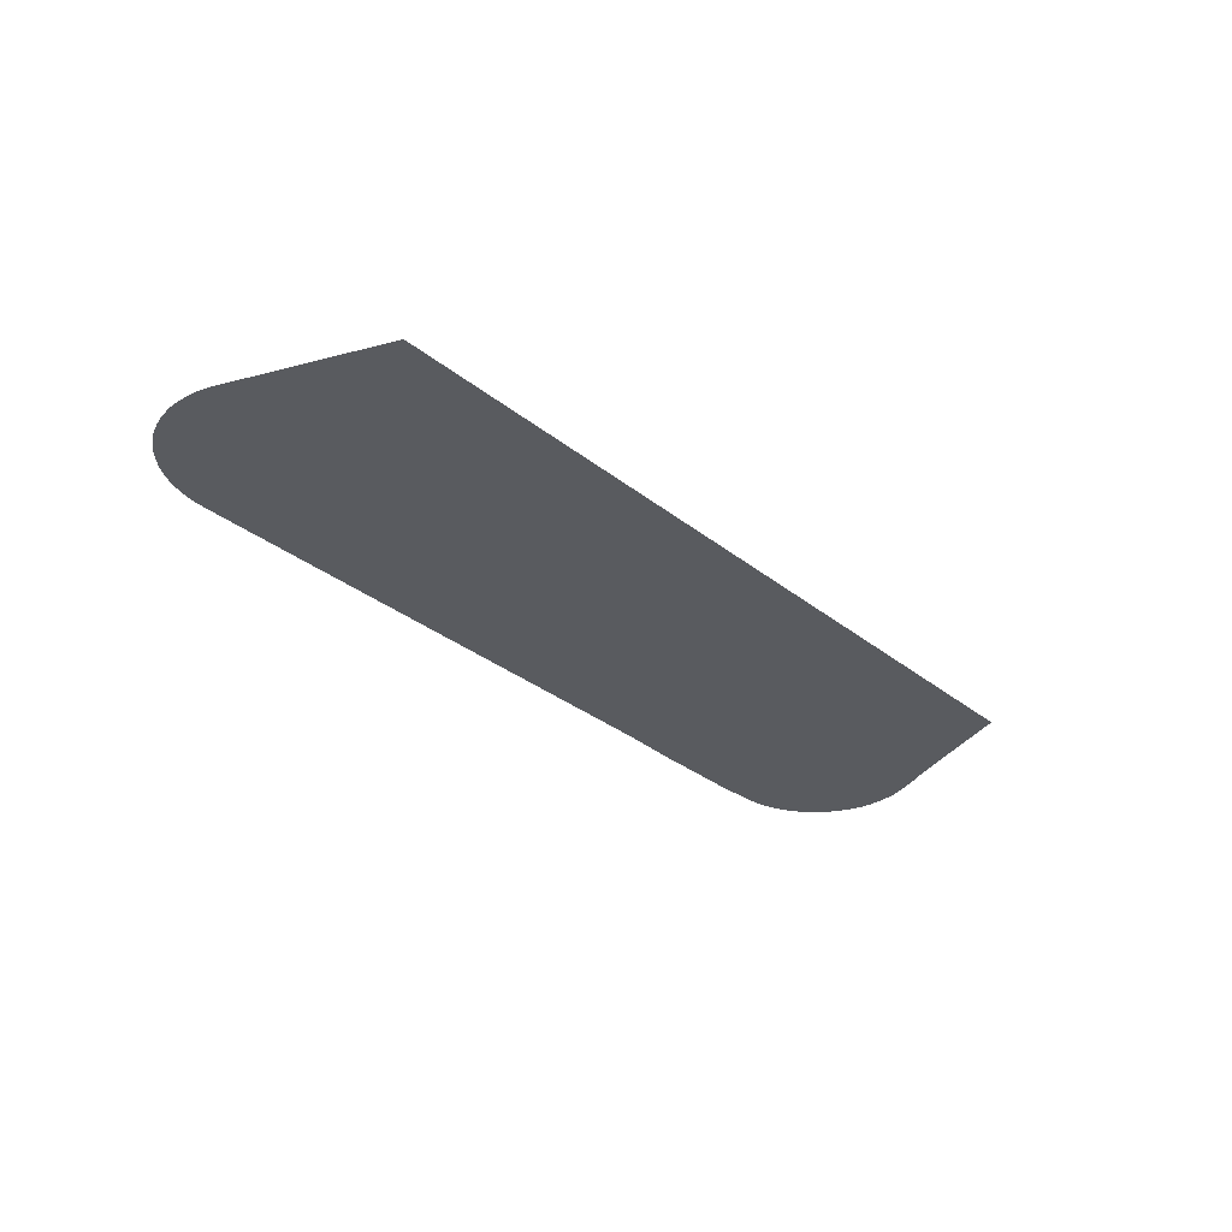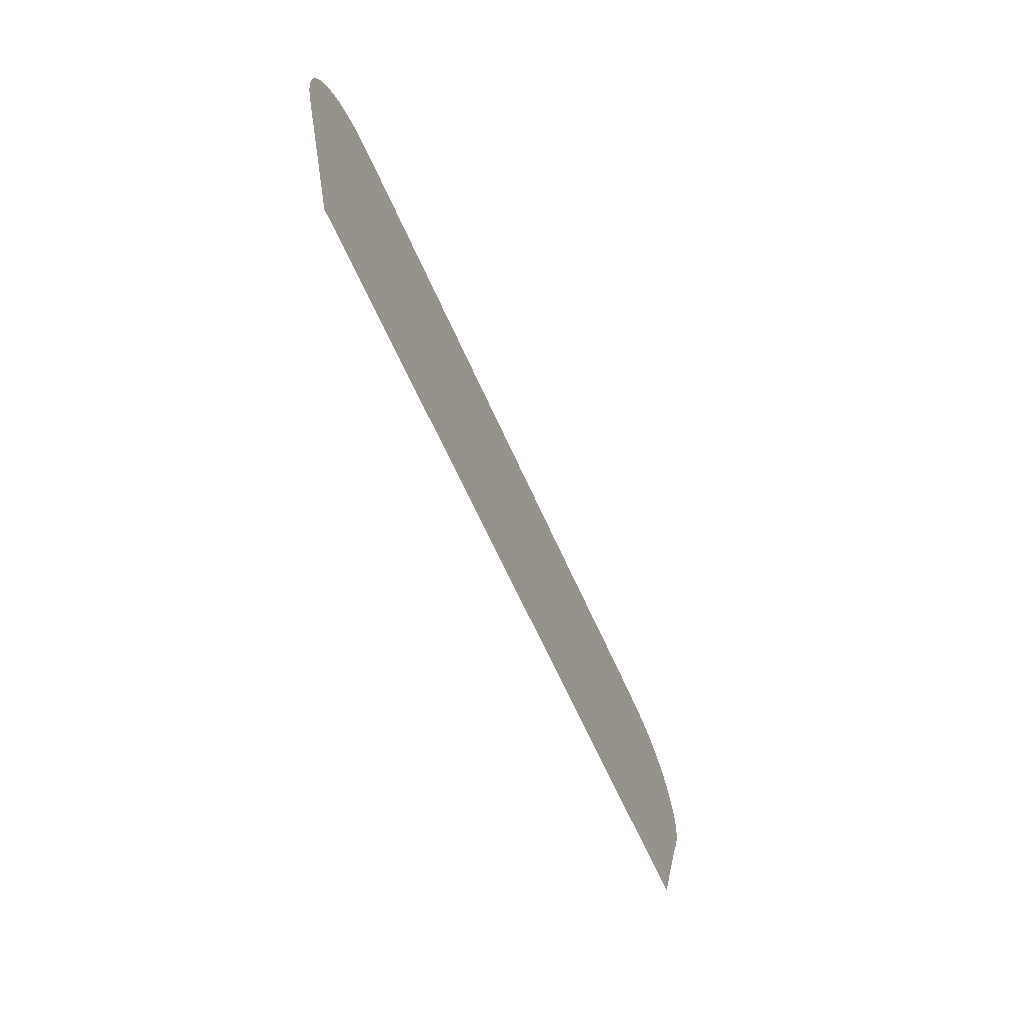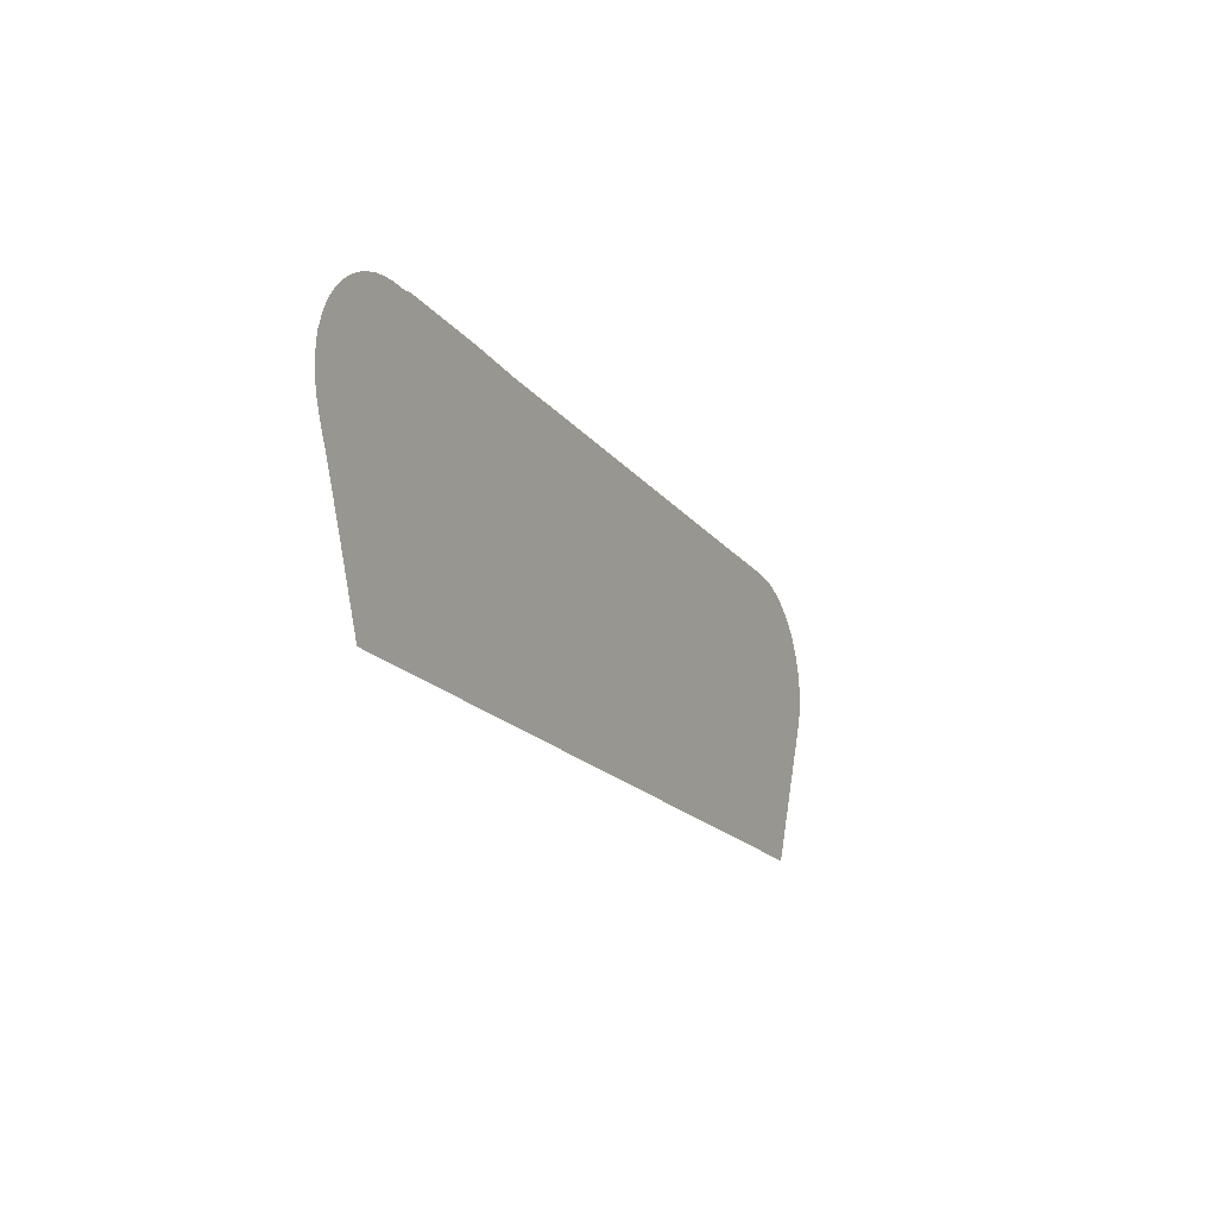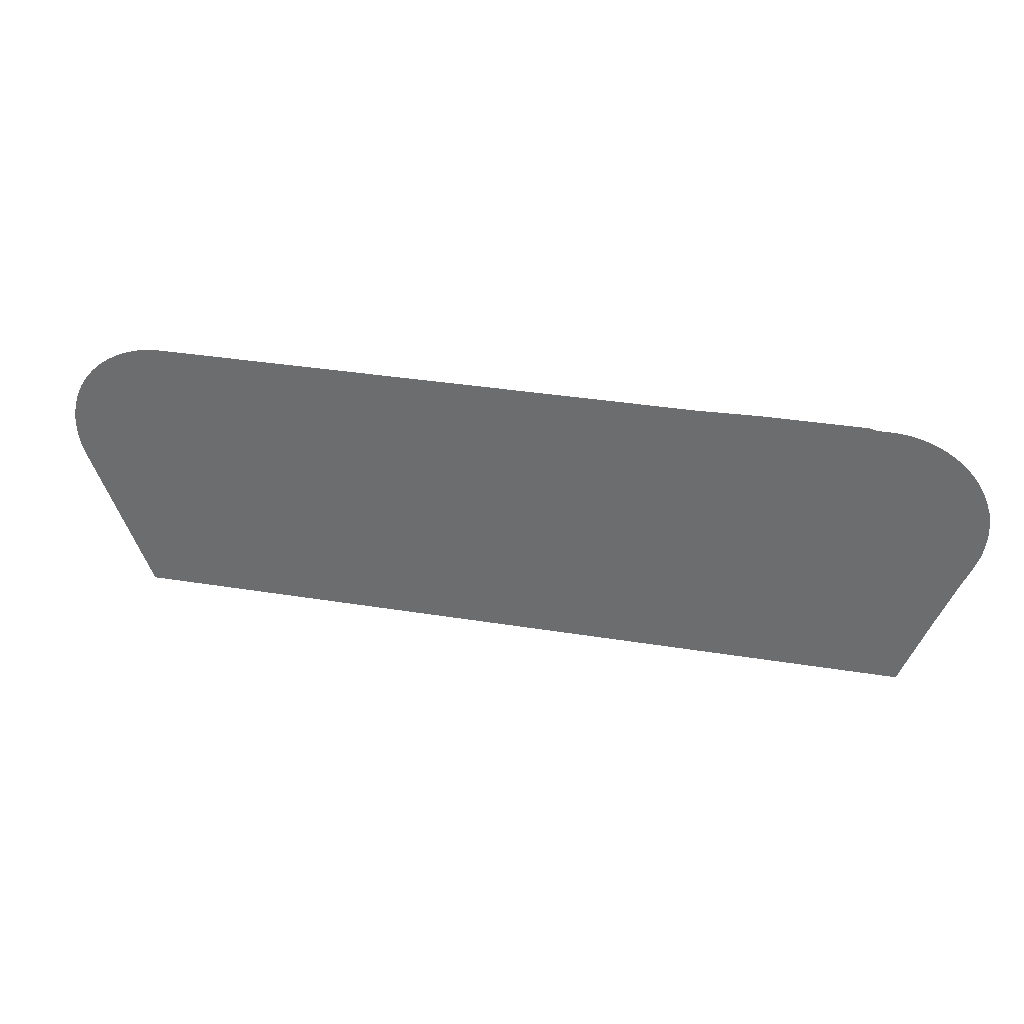
<metadata>
{"format":"obj","ext":"obj","renderer":"f3d","projection":"perspective","resolution":1024,"background":"white","views":[{"elev":-32.0,"azim":-48.0,"up":"+Z"},{"elev":-62.5,"azim":-66.4,"up":"+Y"},{"elev":-18.0,"azim":115.2,"up":"+Y"},{"elev":34.0,"azim":12.5,"up":"+Y"}]}
</metadata>
<code>
v -39.98 22.24 35.38
v -40 22.11 35.38
v -40.07 21.93 35.38
v -40.17 21.67 35.38
v -40.21 21.59 35.38
v -40.47 20.95 35.38
v -40.51 20.86 35.38
v -40.98 19.64 35.38
v -53.3 19.64 35.38
v -54.24 22 35.38
v -54.29 22.19 35.38
v -54.32 22.32 35.38
v -54.32 22.4 35.38
v -54.33 22.56 35.38
v -54.33 22.59 35.38
v -54.32 22.74 35.38
v -54.31 22.77 35.38
v -54.3 22.8 35.38
v -54.28 22.93 35.38
v -54.22 23.1 35.38
v -54.14 23.27 35.38
v -54.04 23.42 35.38
v -53.92 23.56 35.38
v -53.78 23.69 35.38
v -53.63 23.8 35.38
v -53.47 23.9 35.38
v -53.29 23.97 35.38
v -53.11 24.02 35.38
v -52.92 24.06 35.38
v -52.73 24.07 35.38
v -44.38 24.07 35.38
v -43.4 24.1 35.38
v -41.85 24.1 35.38
v -41.73 24.07 35.38
v -41.47 24.07 35.38
v -41.28 24.05 35.38
v -41.09 24 35.38
v -40.91 23.94 35.38
v -40.74 23.86 35.38
v -40.58 23.76 35.38
v -40.44 23.64 35.38
v -40.31 23.51 35.38
v -40.2 23.36 35.38
v -40.11 23.2 35.38
v -40.03 23.03 35.38
v -40 22.91 35.38
v -39.98 22.88 35.38
v -39.96 22.72 35.38
v -39.95 22.69 35.38
v -39.95 22.53 35.38
v -39.95 22.51 35.38
v -39.96 22.35 35.38
v -39.96 22.32 35.38
f 2 1 3
f 3 5 4
f 1 52 3
f 32 6 33
f 16 14 18
f 16 15 14
f 10 25 12
f 18 14 13
f 12 11 10
f 12 18 13
f 17 16 18
f 18 21 20
f 19 18 20
f 18 22 21
f 18 23 22
f 18 24 23
f 18 12 24
f 24 12 25
f 25 10 26
f 26 10 27
f 27 10 28
f 28 10 29
f 29 10 30
f 30 10 9
f 31 30 9
f 8 31 9
f 8 32 31
f 8 7 32
f 32 7 6
f 33 6 5
f 34 33 5
f 3 34 5
f 3 35 34
f 3 36 35
f 3 37 36
f 3 38 37
f 3 39 38
f 3 52 39
f 39 52 40
f 40 52 41
f 41 46 42
f 46 44 43
f 42 46 43
f 44 46 45
f 41 52 46
f 46 48 47
f 46 50 48
f 48 50 49
f 46 52 50
f 50 52 51
f 1 53 52

</code>
